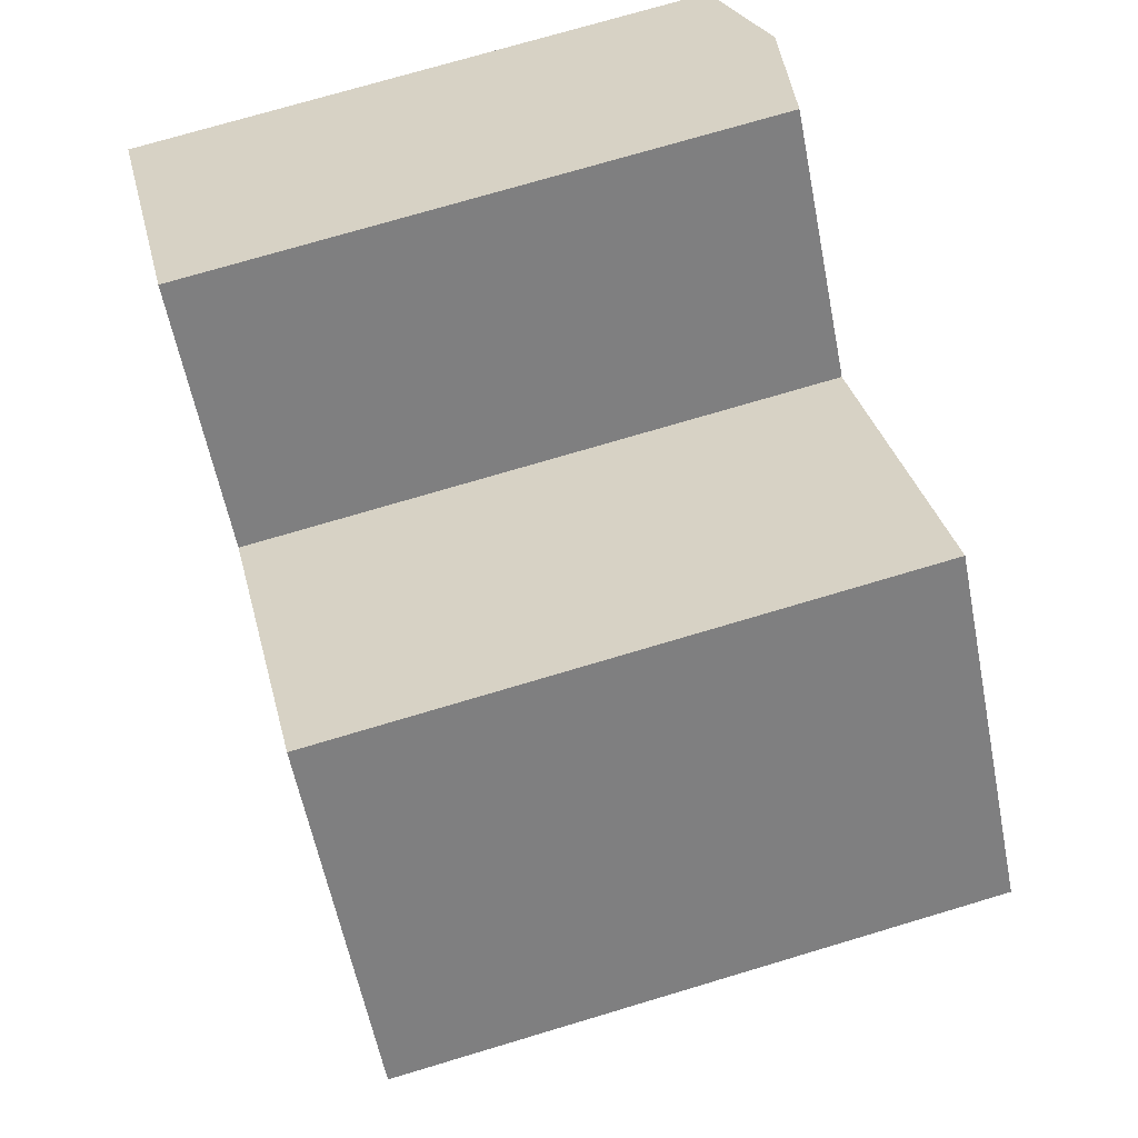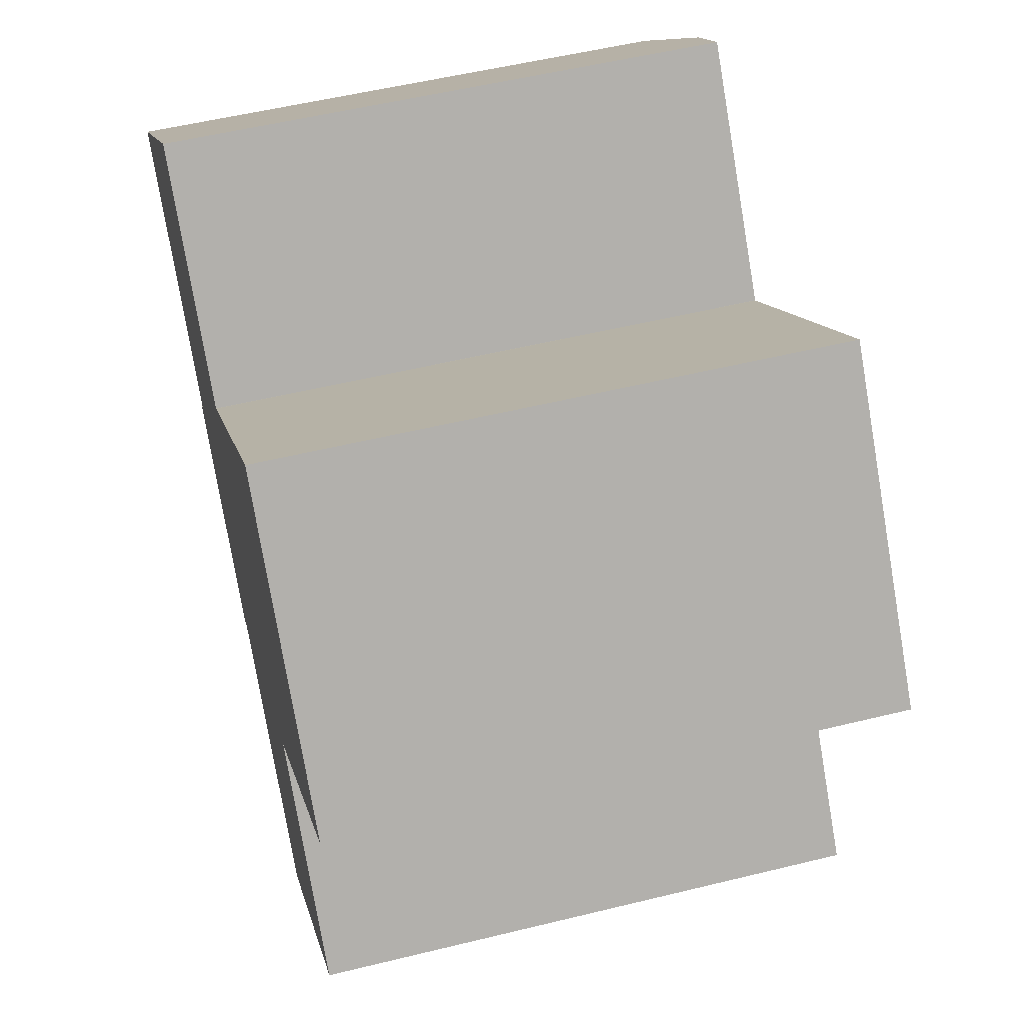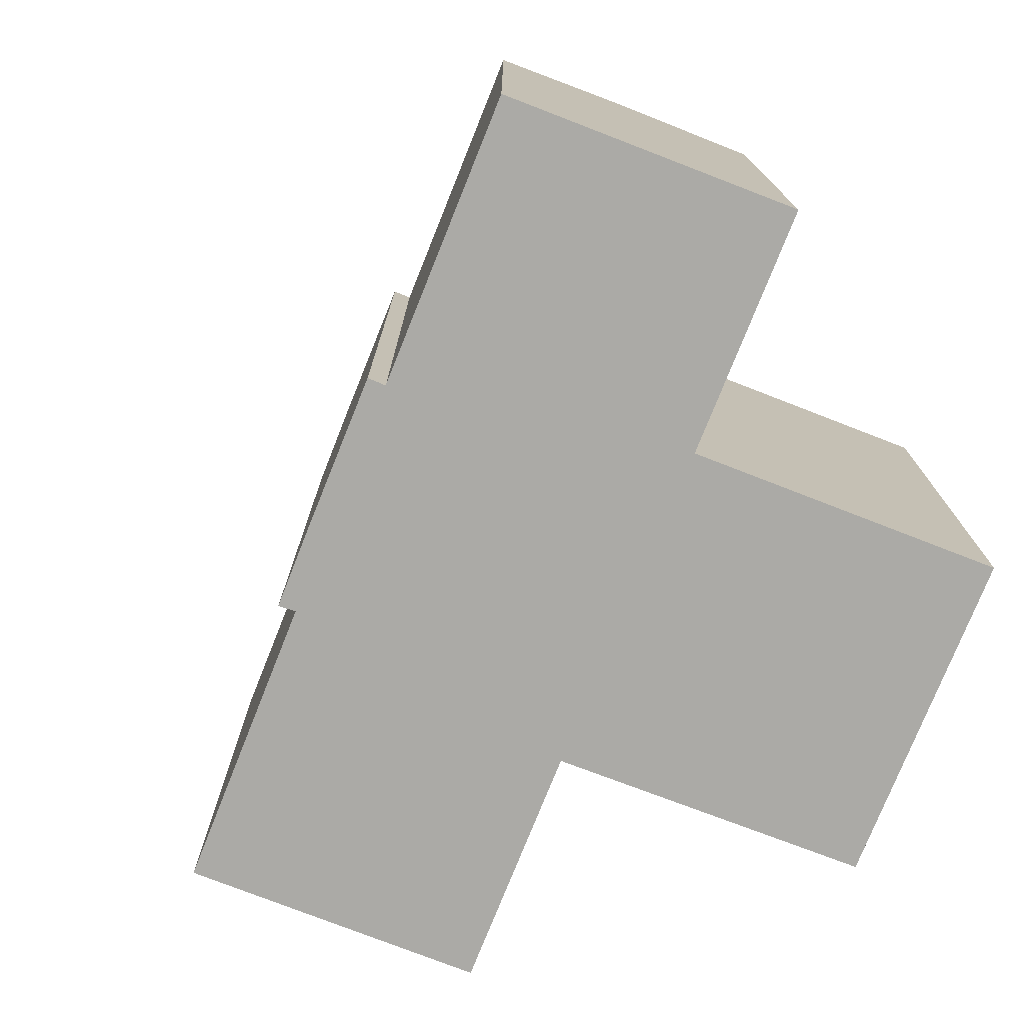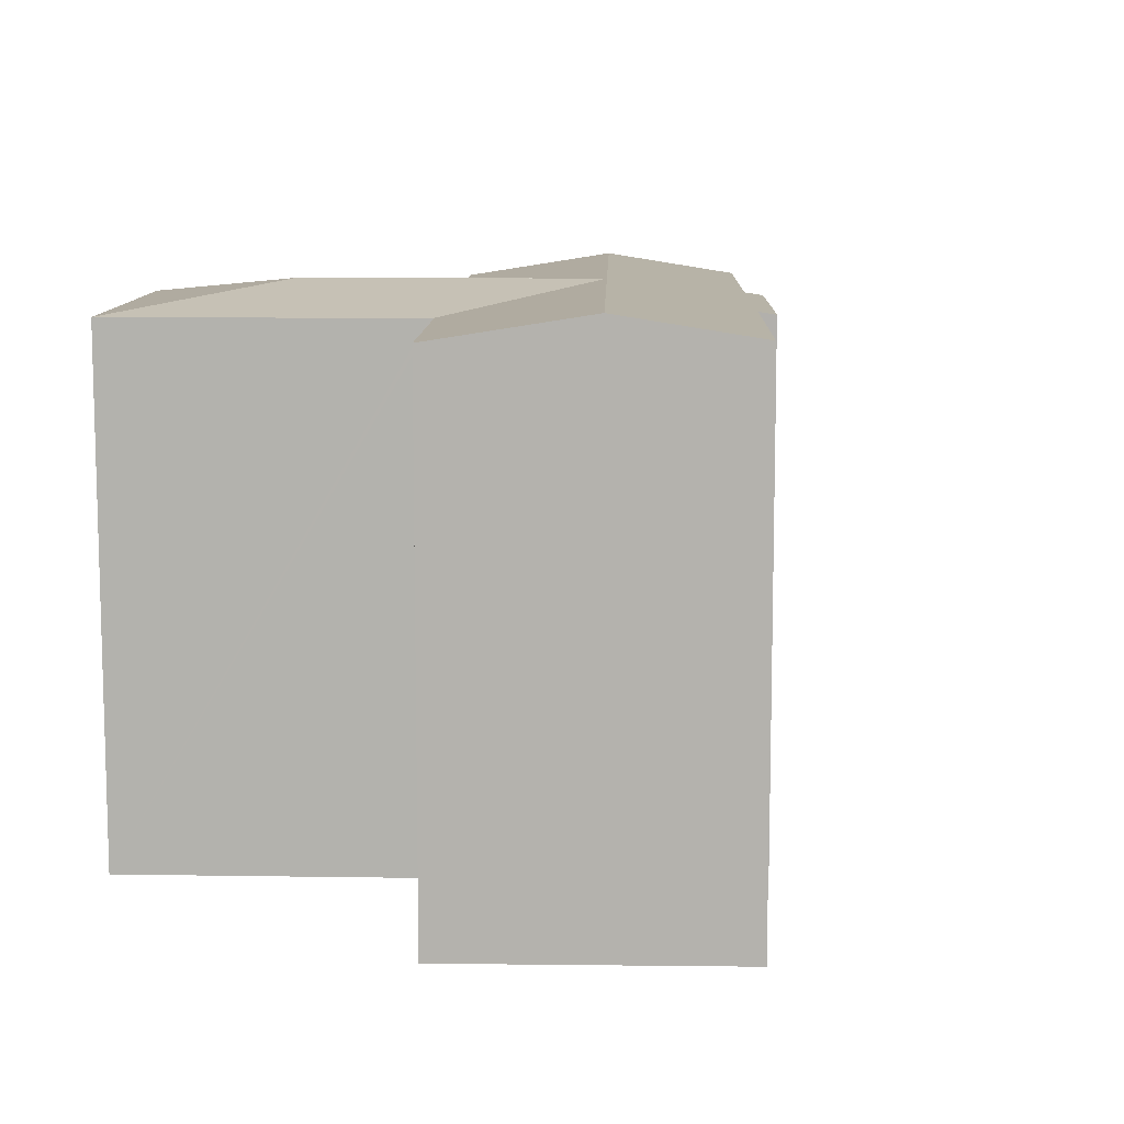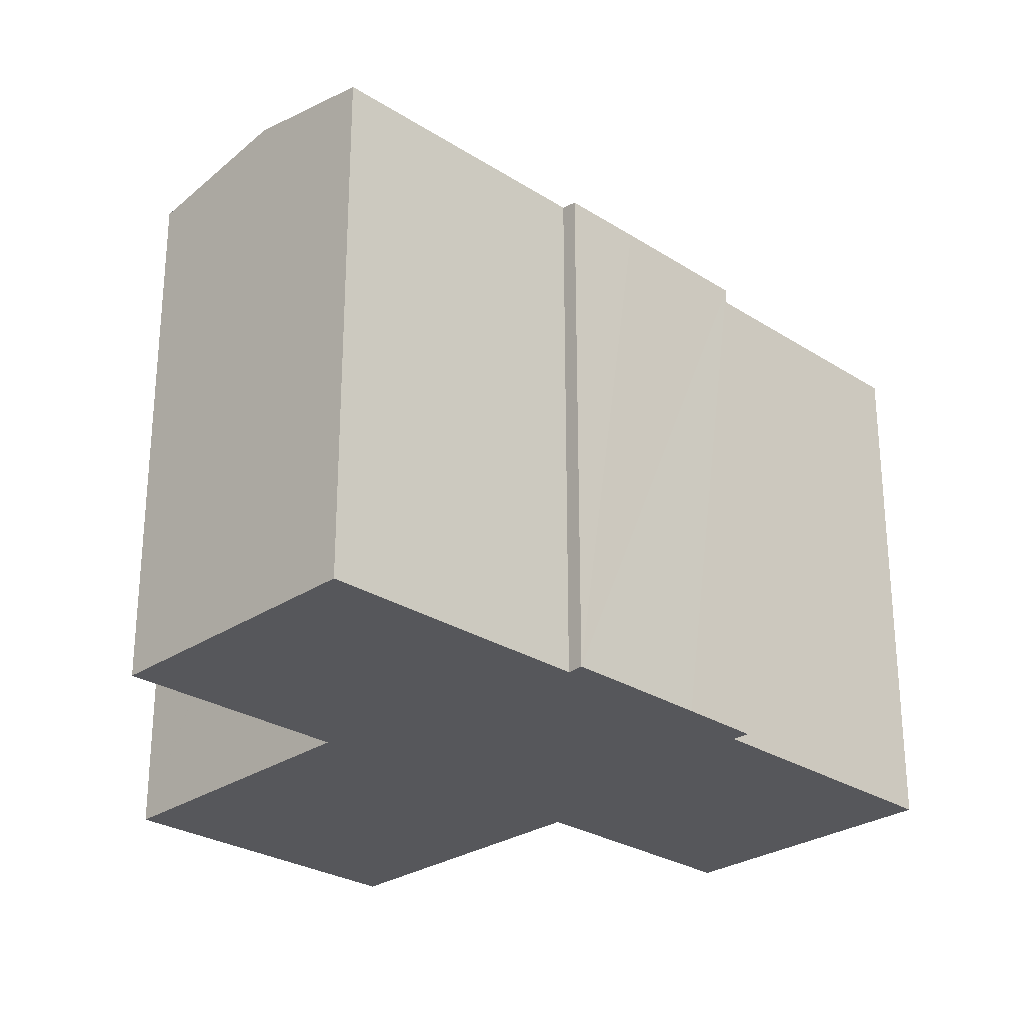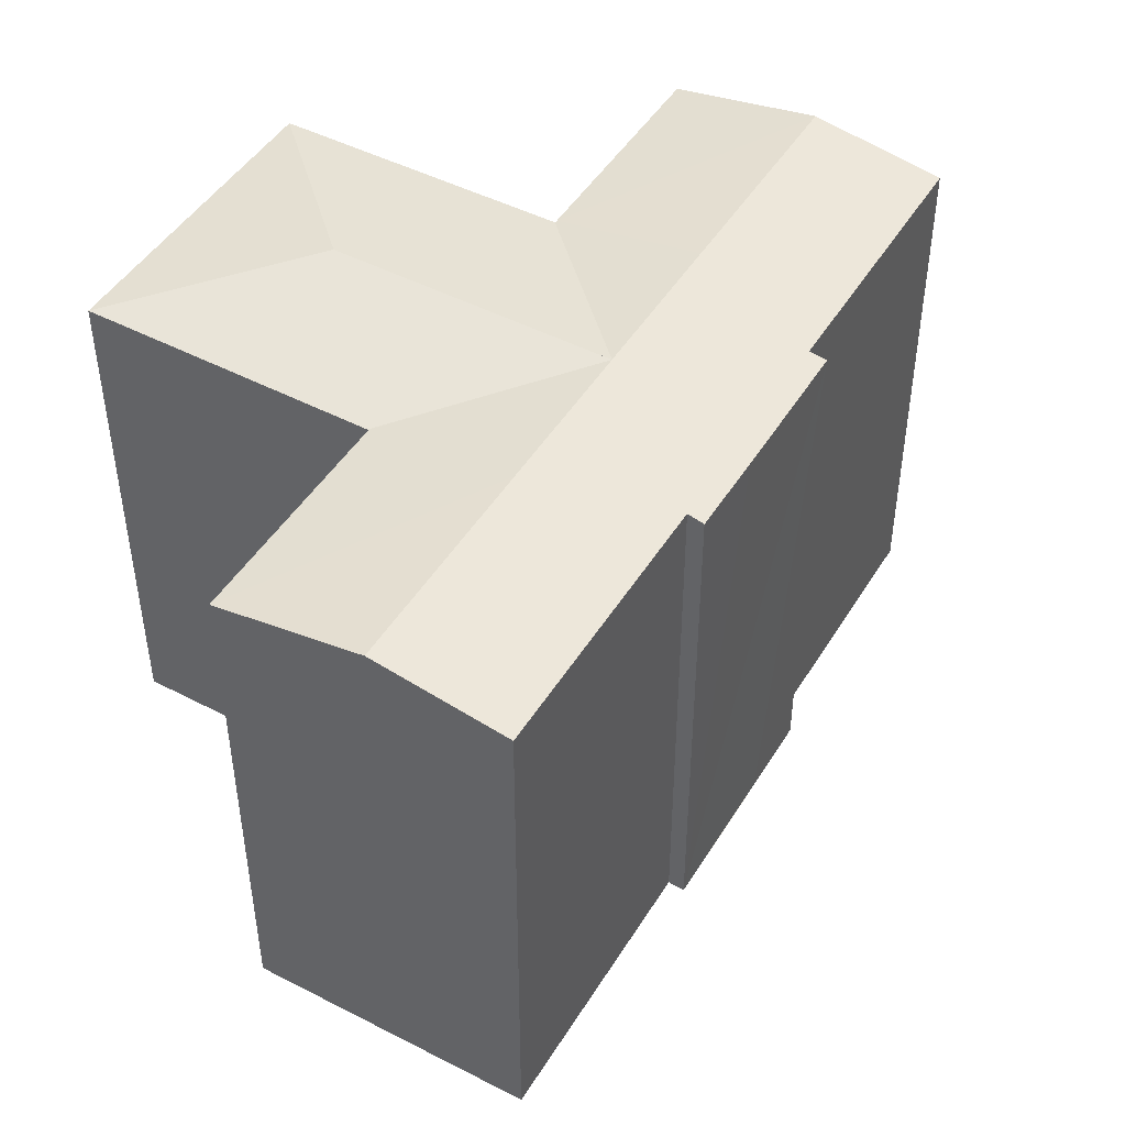
<metadata>
{"format":"obj","ext":"obj","renderer":"f3d","projection":"perspective","resolution":1024,"background":"white","views":[{"elev":72.9,"azim":73.3,"up":"+Z"},{"elev":53.5,"azim":75.3,"up":"+Z"},{"elev":-75.8,"azim":-62.8,"up":"+Y"},{"elev":10.2,"azim":140.3,"up":"+Y"},{"elev":-27.4,"azim":-175.5,"up":"+Y"},{"elev":46.6,"azim":168.9,"up":"+Y"}]}
</metadata>
<code>
v  14.09 20.71 -8.304
v  22.53 19.78 -9.145
v  18.29 20.71 -13.15
v  22.57 19.77 -9.104
v  22.61 19.78 -9.243
v  28.52 19.78 -16
v  24.13 20.71 -19.86
v  10.44 19.77 -13.13
v  13.03 19.87 -15.09
v  12.56 19.77 -15.55
v  14.4 19.87 -16.66
v  20.21 19.88 -23.31
v  13.87 19.87 -16.05
v  8.738 19.77 -11.16
v  9.88 20.71 -3.463
v  7.169 19.88 -8.287
v  6.641 19.77 -8.73
v  6.532 19.88 -7.551
v  5.976 19.88 -6.908
v  0 19.88 1.217e-15
v  3.871 20.71 3.452
v  14.29 19.77 0.425
v  8.236 19.78 7.346
v  14.36 19.77 0.337
v  14.38 19.77 0.348
v  22.52 20.71 -0.771
v  14.46 19.77 0.421
v  23.09 19.77 8.062
v  18.57 20.71 -4.306
v  31.27 19.77 -1.285
v  22.66 19.77 -9.023
v  12.56 9.52e-16 -15.55
v  8.738 6.834e-16 -11.16
v  6.641 5.346e-16 -8.73
v  10.44 8.037e-16 -13.13
v  7.169 5.074e-16 -8.287
v  5.976 4.23e-16 -6.908
v  0 0 0
v  6.532 4.624e-16 -7.551
v  20.21 1.428e-15 -23.31
v  13.87 9.828e-16 -16.05
v  13.03 9.238e-16 -15.09
v  14.4 1.02e-15 -16.66
v  8.236 -4.498e-16 7.346
v  3.871 -2.114e-16 3.452
v  14.36 -2.064e-17 0.337
v  14.38 -2.131e-17 0.348
v  23.09 -4.937e-16 8.062
v  14.46 -2.578e-17 0.421
v  14.29 -2.602e-17 0.425
v  31.27 7.868e-17 -1.285
v  22.53 5.6e-16 -9.145
v  28.52 9.797e-16 -16
v  22.61 5.66e-16 -9.243
v  22.57 5.575e-16 -9.104
v  22.66 5.525e-16 -9.023
v  24.13 1.216e-15 -19.86
g defaultobject
f 1 2 3
f 2 1 4
f 3 2 5
f 3 5 6
f 3 6 7
f 8 9 10
f 11 7 12
f 7 11 3
f 3 11 13
f 3 13 1
f 1 13 9
f 1 9 8
f 1 8 14
f 1 14 15
f 15 14 16
f 16 14 17
f 15 16 18
f 15 18 19
f 15 19 20
f 15 20 21
f 22 21 23
f 21 22 15
f 15 22 24
f 15 25 1
f 26 27 28
f 27 26 29
f 27 29 25
f 25 29 1
f 26 28 30
f 31 26 30
f 26 31 4
f 26 4 1
f 26 1 29
f 32 8 10
f 8 32 14
f 14 32 17
f 17 32 33
f 17 33 34
f 33 32 35
f 36 18 16
f 18 36 19
f 19 36 20
f 20 36 37
f 20 37 38
f 37 36 39
f 40 11 12
f 11 40 13
f 13 40 9
f 9 40 41
f 9 41 42
f 41 40 43
f 17 36 16
f 36 17 34
f 38 21 20
f 21 38 23
f 23 38 44
f 44 38 45
f 46 25 24
f 25 46 47
f 47 27 25
f 27 47 28
f 28 47 48
f 48 47 49
f 44 22 23
f 22 44 24
f 24 44 46
f 46 44 50
f 48 30 28
f 30 48 51
f 52 5 2
f 5 52 6
f 6 52 53
f 53 52 54
f 51 31 30
f 31 51 4
f 4 51 2
f 2 51 55
f 2 55 52
f 55 51 56
f 53 7 6
f 7 53 12
f 12 53 40
f 40 53 57
f 42 10 9
f 10 42 32
f 57 43 40
f 43 57 53
f 43 53 54
f 43 54 41
f 41 54 42
f 42 35 32
f 35 42 54
f 35 54 52
f 35 52 55
f 35 55 56
f 35 56 51
f 35 51 33
f 33 51 48
f 33 48 36
f 33 36 34
f 36 48 39
f 39 48 47
f 39 47 37
f 37 47 46
f 47 48 49
f 46 38 37
f 38 46 50
f 38 50 45
f 45 50 44

</code>
